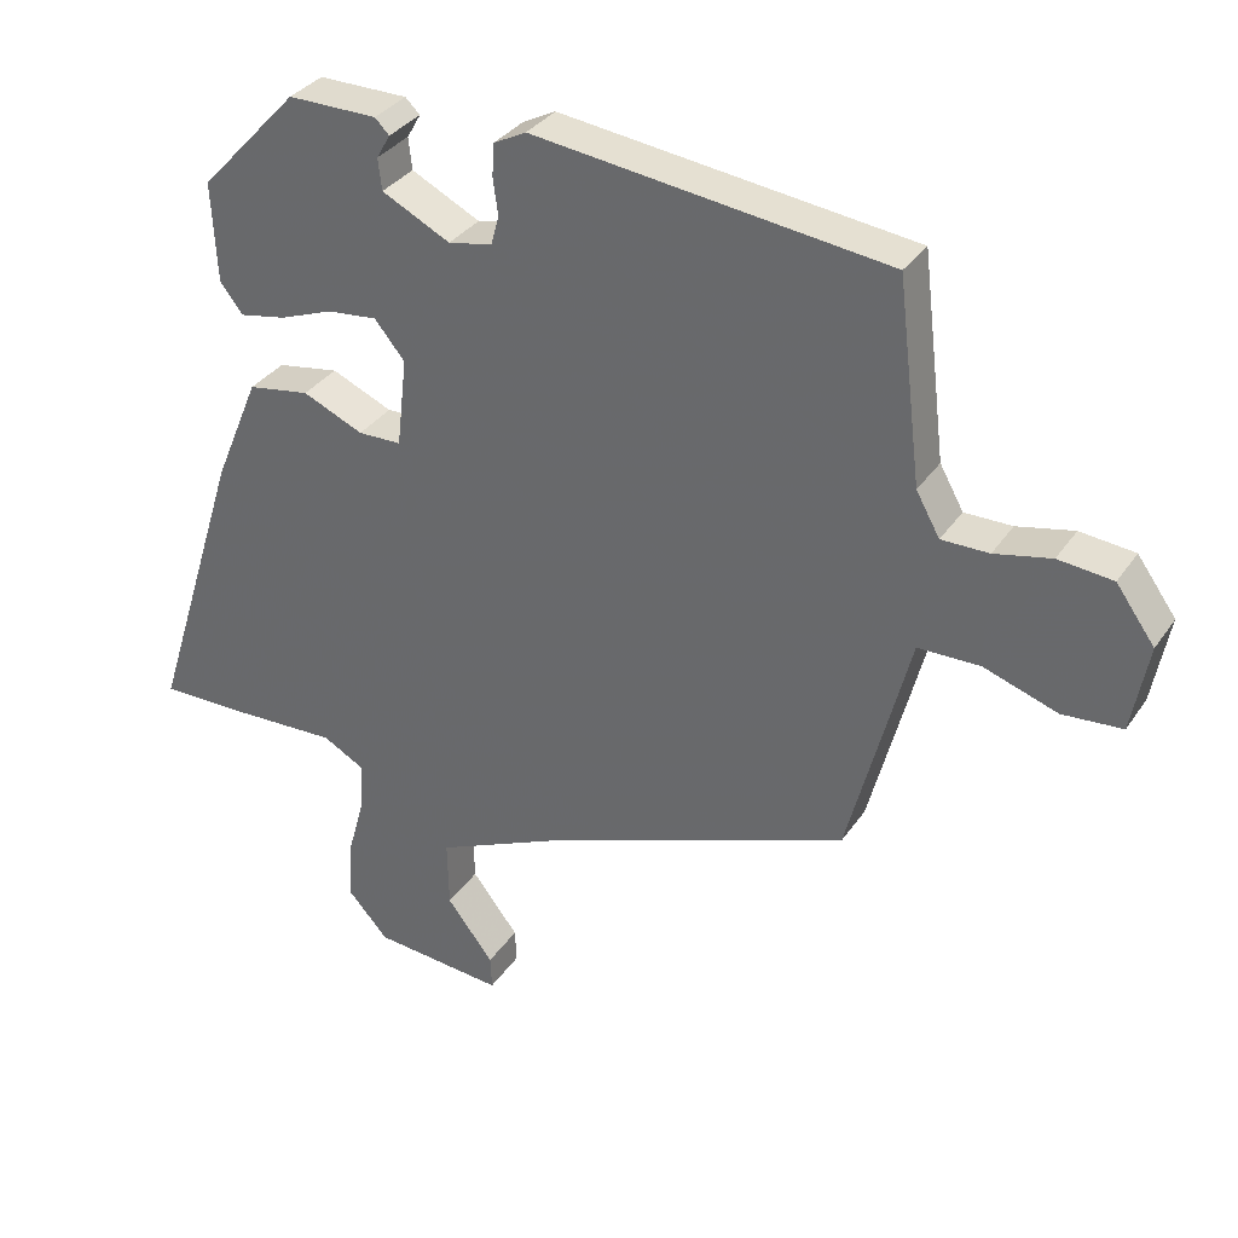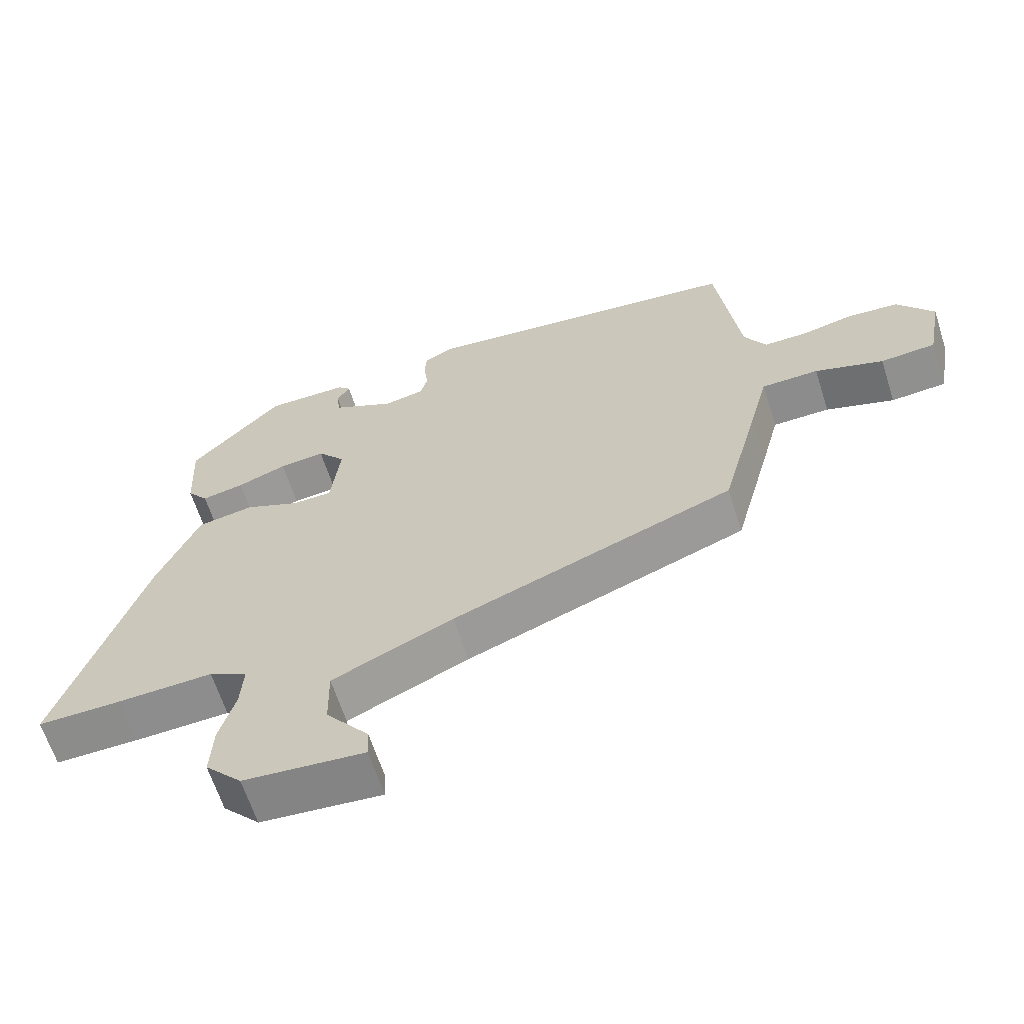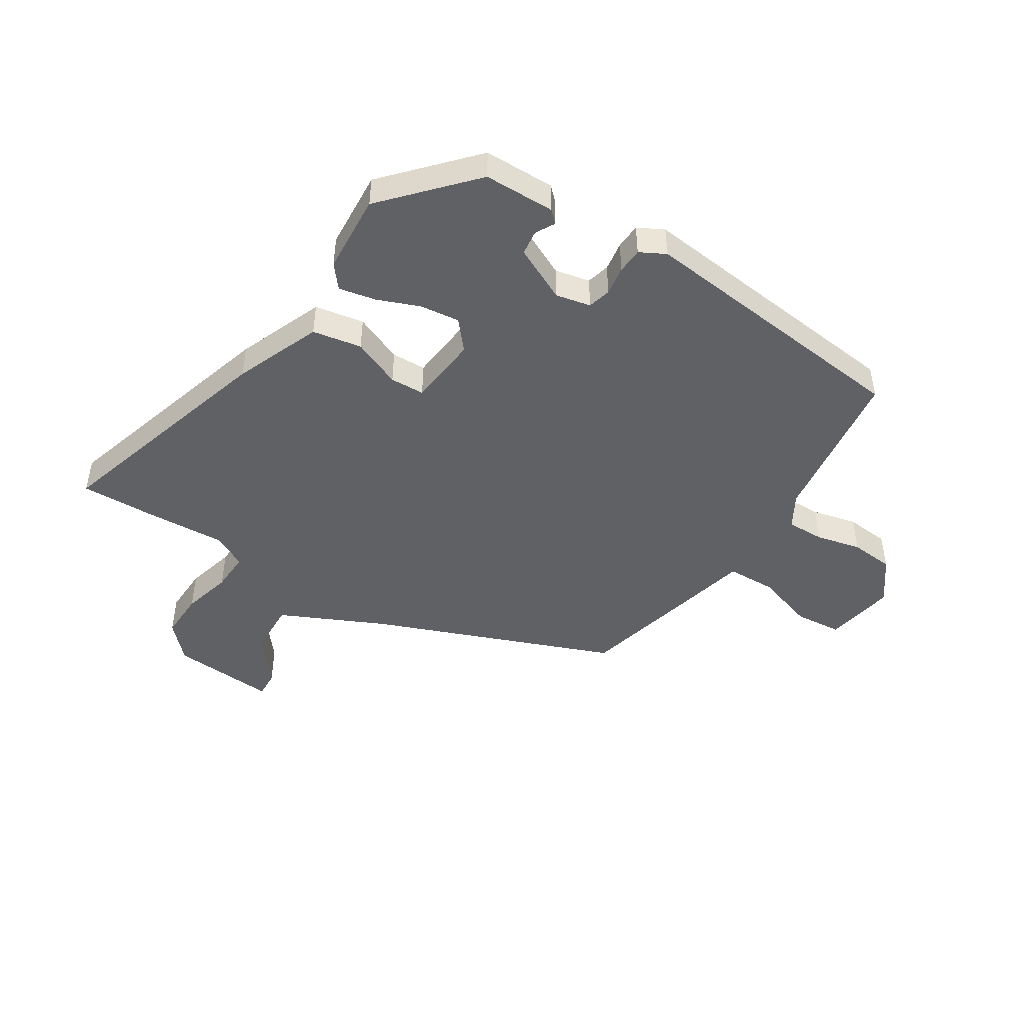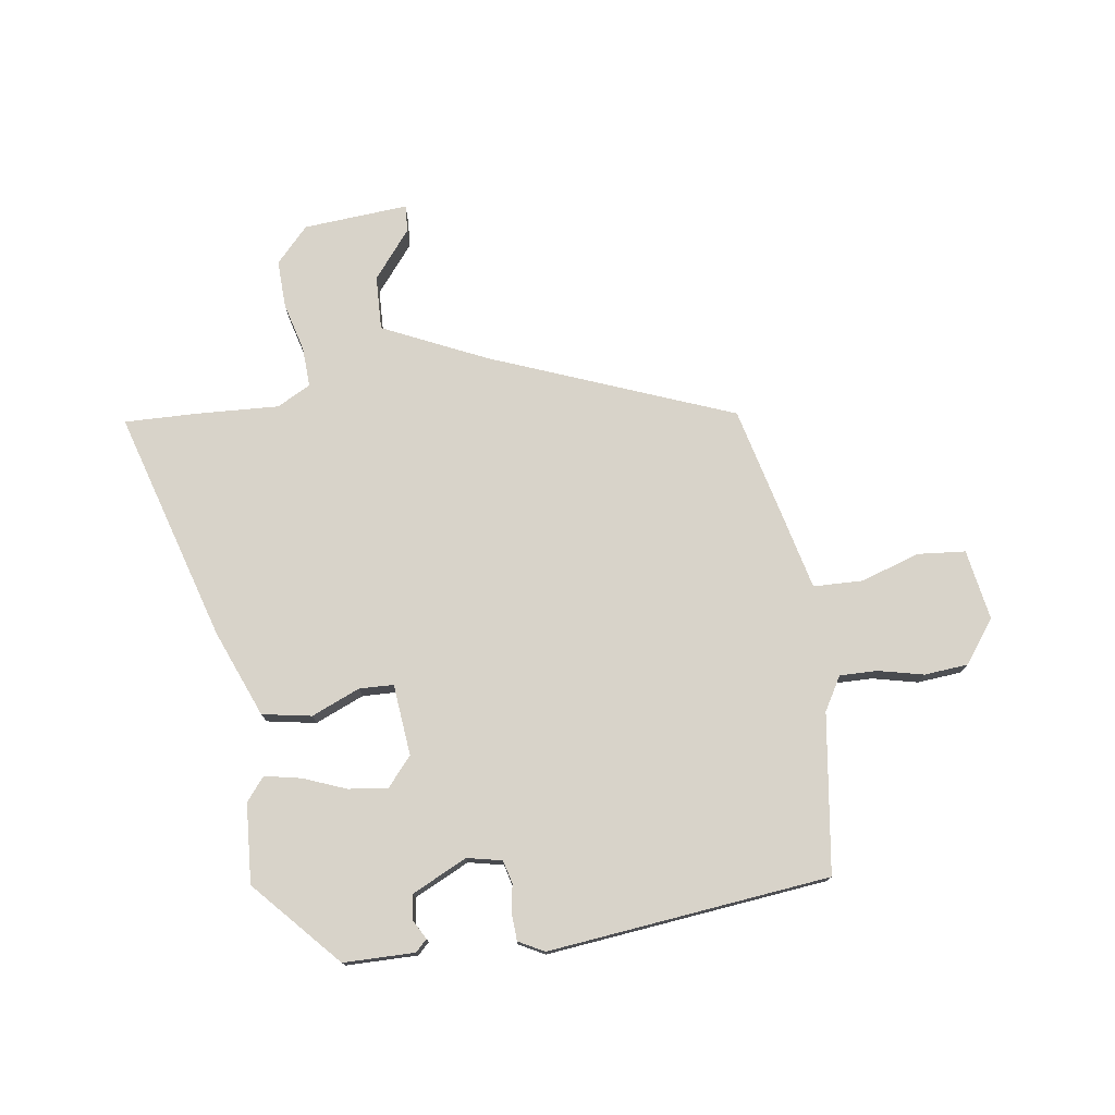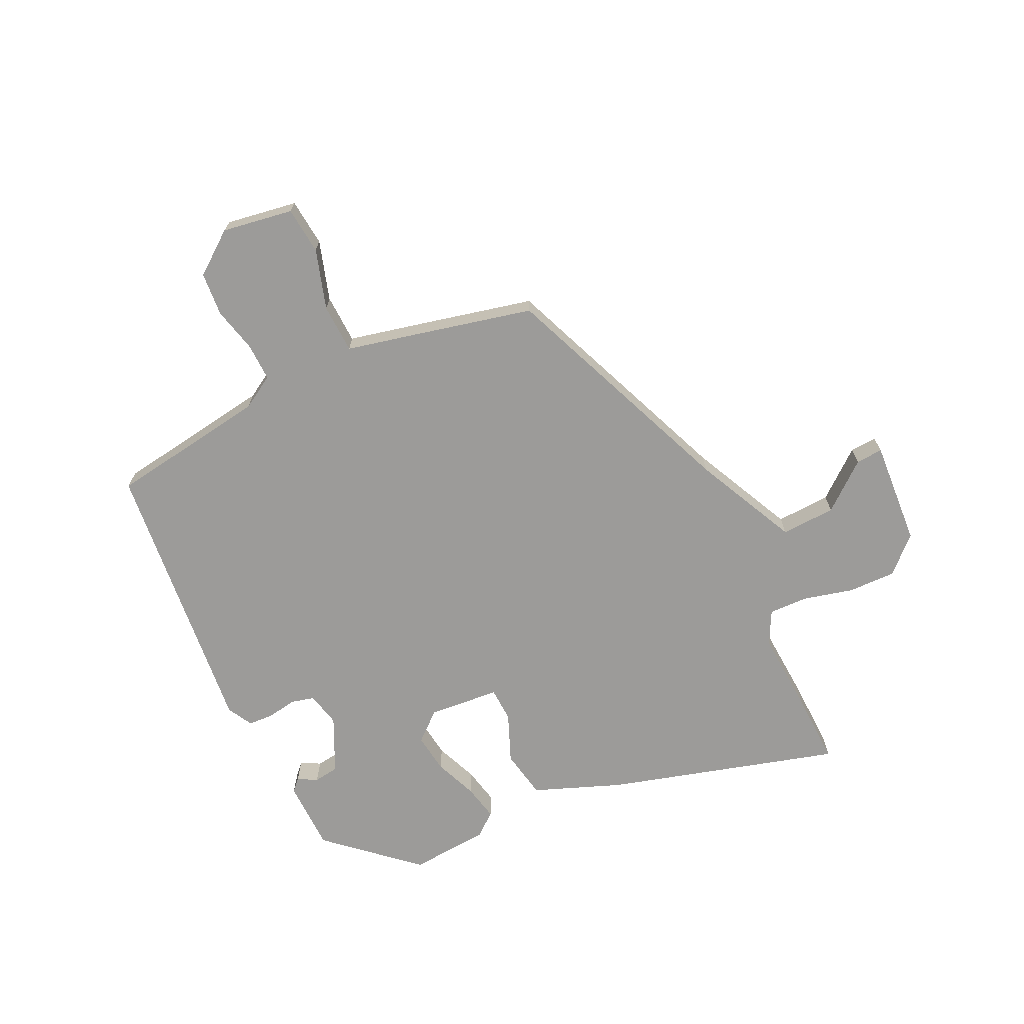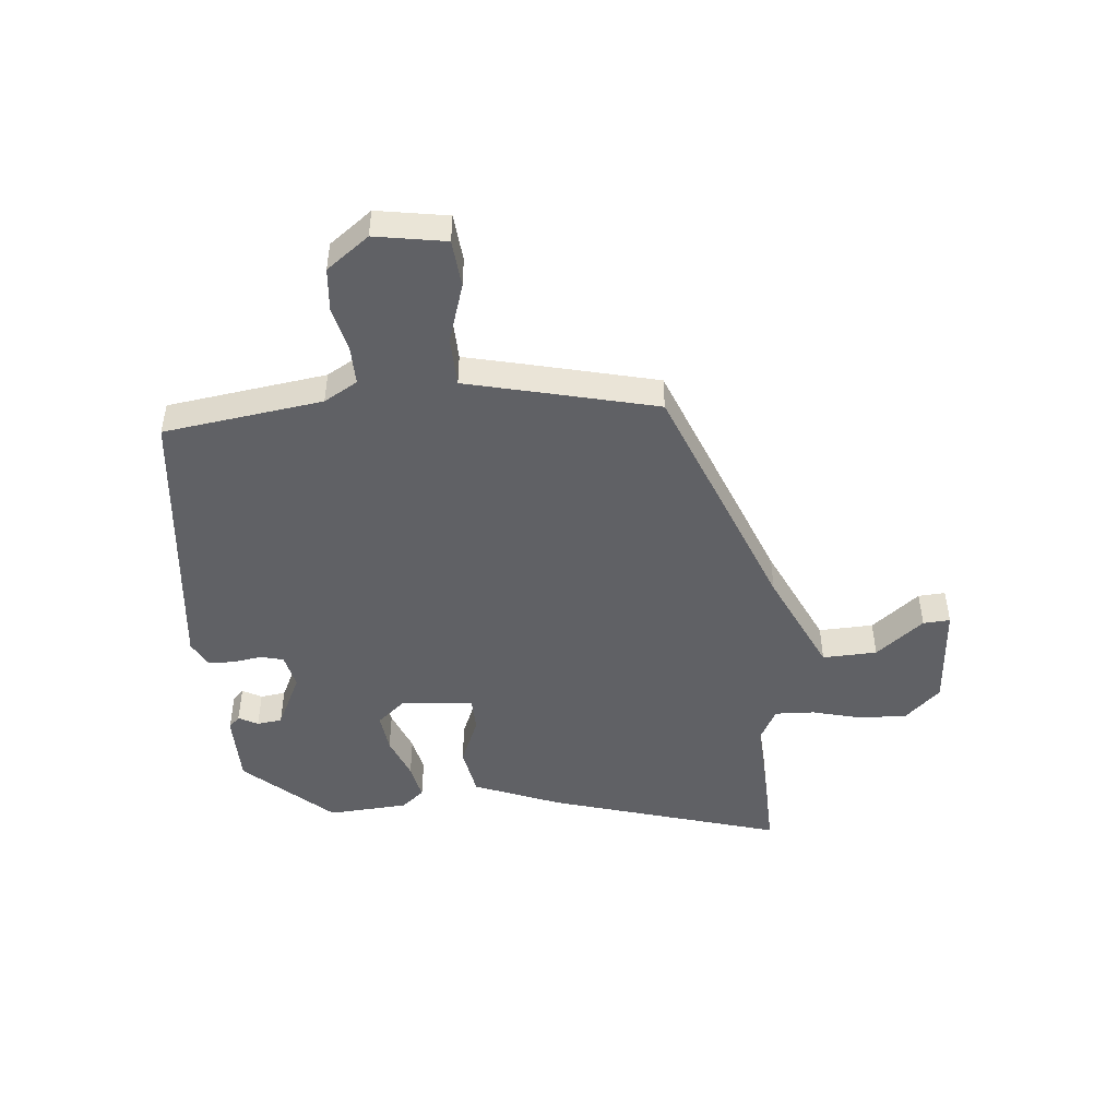
<metadata>
{"format":"obj","ext":"obj","renderer":"f3d","projection":"perspective","resolution":1024,"background":"white","views":[{"elev":33.4,"azim":28.9,"up":"+Z"},{"elev":-63.9,"azim":17.8,"up":"+Z"},{"elev":-46.3,"azim":-31.4,"up":"+Y"},{"elev":75.9,"azim":-7.3,"up":"+Y"},{"elev":-69.7,"azim":116.9,"up":"+Y"},{"elev":-47.4,"azim":96.3,"up":"+Y"}]}
</metadata>
<code>
v 0.508 0.07 0.446
v 0.542 0.07 0.168
v 0.575 0.07 0.109
v 0.641 0.07 0.109
v 0.72 0.07 0.126
v 0.796 0.07 0.118
v 0.85 0.07 0.043
v 0.827 0.07 -0.08
v 0.744 0.07 -0.086
v 0.641 0.07 -0.051
v 0.555 0.07 -0.052
v 0.526 0.07 -0.165
v 0.47 0.07 -0.379
v 0.046 0.07 -0.537
v -0.136 0.07 -0.618
v -0.134 0.07 -0.713
v -0.069 0.07 -0.797
v -0.067 0.07 -0.844
v -0.25 0.07 -0.827
v -0.306 0.07 -0.765
v -0.302 0.07 -0.682
v -0.278 0.07 -0.596
v -0.274 0.07 -0.527
v -0.332 0.07 -0.495
v -0.476 0.07 -0.5
v -0.603 0.07 -0.501
v -0.477 0.07 -0.1
v -0.414 0.07 0.05
v -0.328 0.07 0.064
v -0.244 0.07 0.027
v -0.184 0.07 0.028
v -0.17 0.07 0.152
v -0.212 0.07 0.203
v -0.281 0.07 0.196
v -0.356 0.07 0.168
v -0.42 0.07 0.156
v -0.452 0.07 0.197
v -0.459 0.07 0.336
v -0.321 0.07 0.483
v -0.197 0.07 0.482
v -0.177 0.07 0.462
v -0.196 0.07 0.429
v -0.191 0.07 0.385
v -0.096 0.07 0.337
v -0.035 0.07 0.349
v -0.024 0.07 0.389
v -0.031 0.07 0.44
v -0.028 0.07 0.485
v 0.017 0.07 0.508
v 0.508 0 0.446
v 0.542 0 0.168
v 0.575 0 0.109
v 0.641 0 0.109
v 0.72 0 0.126
v 0.796 0 0.118
v 0.85 0 0.043
v 0.827 0 -0.08
v 0.744 0 -0.086
v 0.641 0 -0.051
v 0.555 0 -0.052
v 0.526 0 -0.165
v 0.47 0 -0.379
v 0.046 0 -0.537
v -0.136 0 -0.618
v -0.134 0 -0.713
v -0.069 0 -0.797
v -0.067 0 -0.844
v -0.25 0 -0.827
v -0.306 0 -0.765
v -0.302 0 -0.682
v -0.278 0 -0.596
v -0.274 0 -0.527
v -0.332 0 -0.495
v -0.476 0 -0.5
v -0.603 0 -0.501
v -0.477 0 -0.1
v -0.414 0 0.05
v -0.328 0 0.064
v -0.244 0 0.027
v -0.184 0 0.028
v -0.17 0 0.152
v -0.212 0 0.203
v -0.281 0 0.196
v -0.356 0 0.168
v -0.42 0 0.156
v -0.452 0 0.197
v -0.459 0 0.336
v -0.321 0 0.483
v -0.197 0 0.482
v -0.177 0 0.462
v -0.196 0 0.429
v -0.191 0 0.385
v -0.096 0 0.337
v -0.035 0 0.349
v -0.024 0 0.389
v -0.031 0 0.44
v -0.028 0 0.485
v 0.017 0 0.508
f 49 1 2
f 48 49 2
f 47 48 2
f 46 47 2
f 45 46 2 3
f 44 45 3
f 40 41 42
f 39 40 42
f 38 39 42
f 37 38 42
f 36 37 42
f 35 36 42
f 34 35 42 43
f 33 34 43 44
f 28 29 30
f 27 28 30
f 26 27 30
f 25 26 30
f 24 25 30
f 23 24 30 31
f 22 23 31
f 20 21 22
f 19 20 22
f 18 19 22
f 17 18 22
f 16 17 22
f 15 16 22 31
f 14 15 31 32
f 13 14 32
f 12 13 32
f 11 12 32
f 8 9 10
f 7 8 10
f 6 7 10
f 5 6 10
f 4 5 10
f 3 4 10 11
f 32 33 44
f 11 32 44
f 3 11 44
f 51 50 98
f 51 98 97
f 51 97 96
f 51 96 95
f 52 51 95 94
f 52 94 93
f 91 90 89
f 91 89 88
f 91 88 87
f 91 87 86
f 91 86 85
f 91 85 84
f 92 91 84 83
f 93 92 83 82
f 79 78 77
f 79 77 76
f 79 76 75
f 79 75 74
f 79 74 73
f 80 79 73 72
f 80 72 71
f 71 70 69
f 71 69 68
f 71 68 67
f 71 67 66
f 71 66 65
f 80 71 65 64
f 81 80 64 63
f 81 63 62
f 81 62 61
f 81 61 60
f 59 58 57
f 59 57 56
f 59 56 55
f 59 55 54
f 59 54 53
f 60 59 53 52
f 93 82 81
f 93 81 60
f 93 60 52
f 1 50 51 2
f 2 51 52 3
f 3 52 53 4
f 4 53 54 5
f 5 54 55 6
f 6 55 56 7
f 7 56 57 8
f 8 57 58 9
f 9 58 59 10
f 10 59 60 11
f 11 60 61 12
f 12 61 62 13
f 13 62 63 14
f 14 63 64 15
f 15 64 65 16
f 16 65 66 17
f 17 66 67 18
f 18 67 68 19
f 19 68 69 20
f 20 69 70 21
f 21 70 71 22
f 22 71 72 23
f 23 72 73 24
f 24 73 74 25
f 25 74 75 26
f 26 75 76 27
f 27 76 77 28
f 28 77 78 29
f 29 78 79 30
f 30 79 80 31
f 31 80 81 32
f 32 81 82 33
f 33 82 83 34
f 34 83 84 35
f 35 84 85 36
f 36 85 86 37
f 37 86 87 38
f 38 87 88 39
f 39 88 89 40
f 40 89 90 41
f 41 90 91 42
f 42 91 92 43
f 43 92 93 44
f 44 93 94 45
f 45 94 95 46
f 46 95 96 47
f 47 96 97 48
f 48 97 98 49
f 49 98 50 1

</code>
